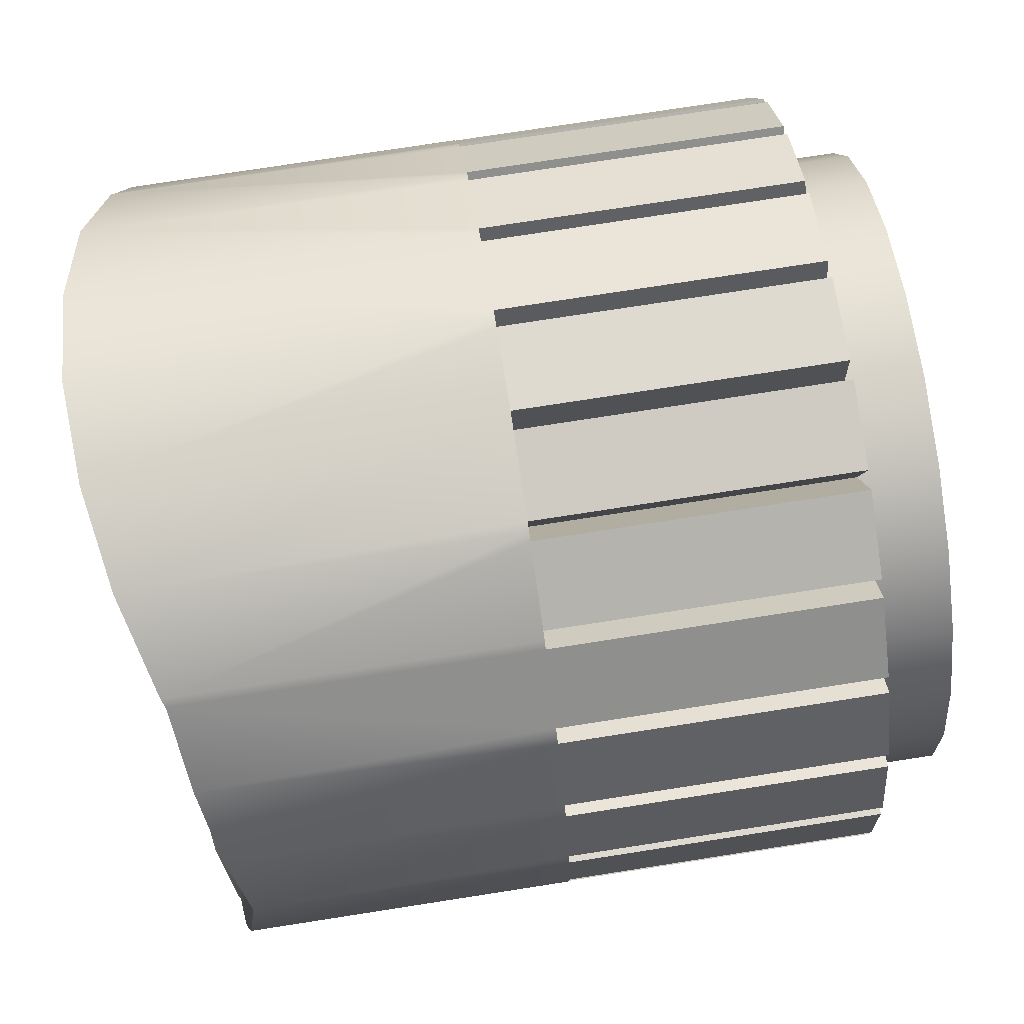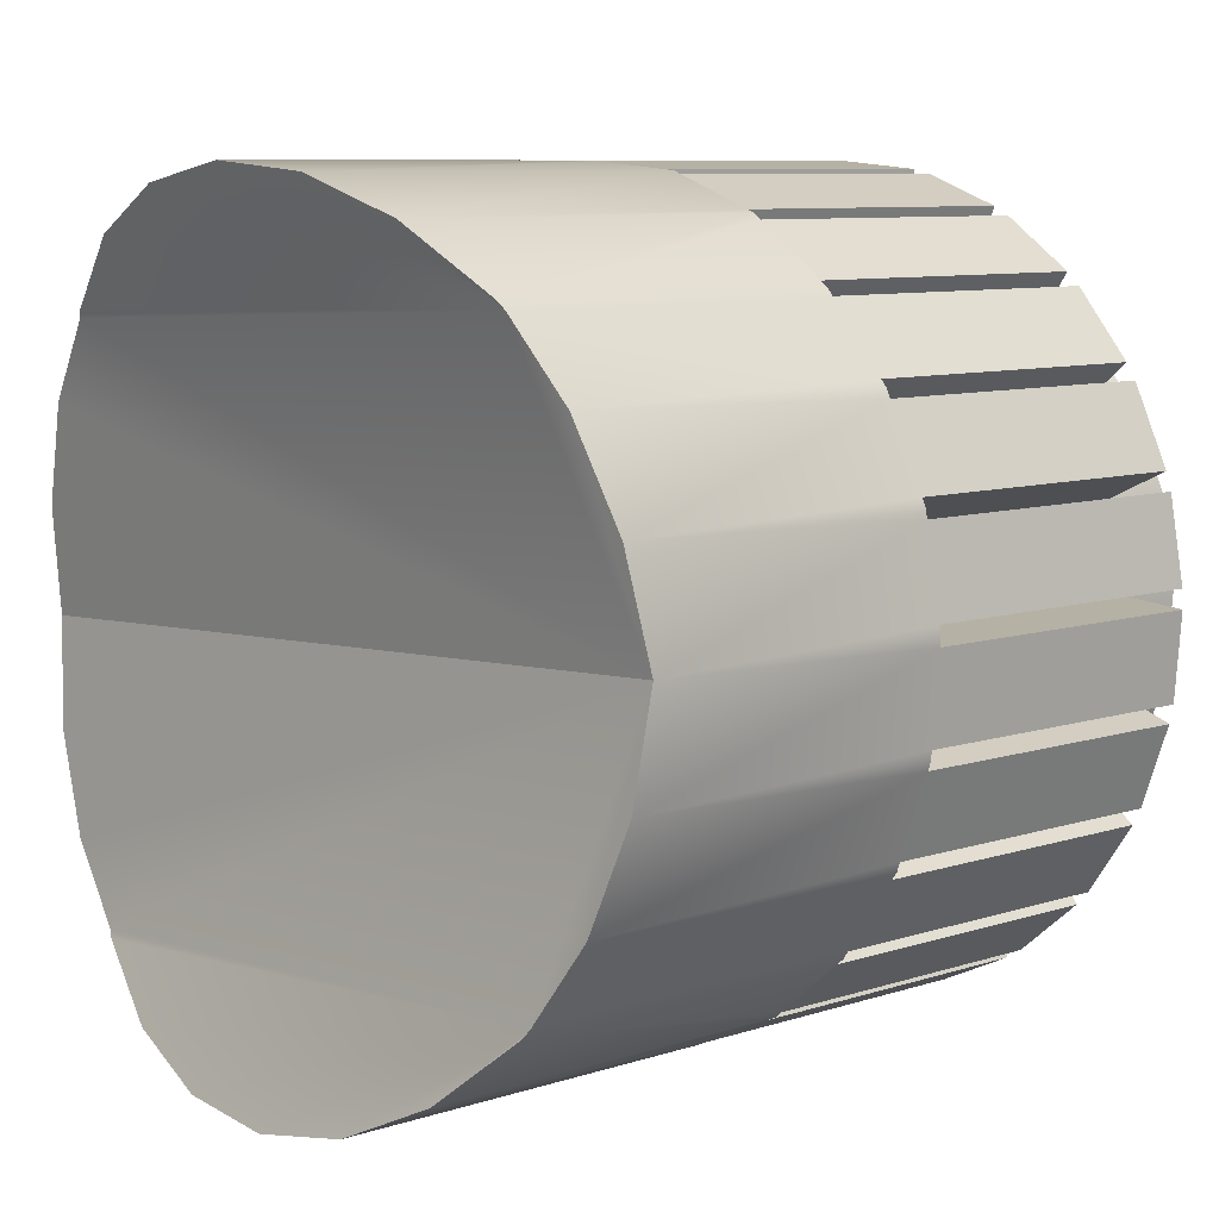
<metadata>
{"format":"obj","ext":"obj","renderer":"f3d","projection":"perspective","resolution":1024,"background":"white","views":[{"elev":63.4,"azim":-94.0,"up":"+Y"},{"elev":5.4,"azim":-127.9,"up":"+Y"}]}
</metadata>
<code>
o Group9/mesh12/mesh12-geometry#mesh12-geometry
v -0.3109 -0.01365 0.04116
v -0.3098 -0.01505 0.04764
v -0.3104 -0.01343 0.04764
v -0.3103 -0.01526 0.04116
v -0.3091 -0.0129 0.04751
v -0.3108 -0.01567 0.03415
v -0.3096 -0.01311 0.04104
v -0.3084 -0.01451 0.04751
v -0.3116 -0.01369 0.03441
v -0.3102 -0.01544 0.04116
v -0.309 -0.01473 0.04104
v -0.3083 -0.01446 0.04913
v -0.311 -0.01328 0.04116
v -0.3098 -0.01138 0.041
v -0.311 -0.01347 0.04116
v -0.3118 -0.01158 0.03464
v -0.3101 -0.01559 0.04116
v -0.3074 -0.0159 0.04747
v -0.309 -0.01284 0.04913
v -0.3073 -0.01585 0.04909
v -0.3105 -0.01307 0.04763
v -0.3093 -0.01117 0.04747
v -0.3097 -0.01721 0.03391
v -0.3113 -0.01155 0.04112
v -0.3079 -0.01612 0.041
v -0.3085 -0.01677 0.04759
v -0.3096 -0.01538 0.04763
v -0.3091 -0.01698 0.04112
v -0.3089 -0.009392 0.04902
v -0.3083 -0.007791 0.04891
v -0.3096 -0.009657 0.04092
v -0.3113 -0.01118 0.04111
v -0.298 -0.01733 0.03297
v -0.3113 -0.01137 0.04111
v -0.306 -0.01698 0.0474
v -0.3083 -0.01704 0.04758
v -0.3059 -0.01692 0.04902
v -0.3092 -0.01112 0.04909
v -0.3072 -0.006421 0.04878
v -0.3107 -0.01134 0.04759
v -0.3091 -0.009445 0.0474
v -0.311 -0.009455 0.04103
v -0.3107 -0.01097 0.04758
v -0.2968 -0.01581 0.03302
v -0.2981 -0.01749 0.03292
v -0.3095 -0.01737 0.03384
v -0.3065 -0.01719 0.04092
v -0.3069 -0.01811 0.04751
v -0.3088 -0.01725 0.04111
v -0.3084 -0.007844 0.04729
v -0.3073 -0.006474 0.04716
v -0.3105 -0.009243 0.04751
v -0.3109 -0.009093 0.04101
v -0.3089 -0.008056 0.04081
v -0.2959 -0.01385 0.03315
v -0.2963 -0.01573 0.04004
v -0.2998 -0.01878 0.03256
v -0.2974 -0.0171 0.04018
v -0.3079 -0.0187 0.03322
v -0.309 -0.01713 0.04111
v -0.3074 -0.01832 0.04103
v -0.3044 -0.01766 0.04729
v -0.3066 -0.0183 0.04749
v -0.3043 -0.01761 0.04891
v -0.3058 -0.005375 0.04863
v -0.3104 -0.00888 0.04749
v -0.3102 -0.007491 0.0409
v -0.3115 -0.009488 0.03427
v -0.2956 -0.01175 0.03333
v -0.2954 -0.01381 0.03991
v -0.2962 -0.01558 0.04003
v -0.3018 -0.01958 0.03241
v -0.2992 -0.01852 0.04037
v -0.2975 -0.01725 0.04019
v -0.306 -0.01954 0.03275
v -0.3073 -0.01844 0.04102
v -0.3049 -0.01787 0.04081
v -0.305 -0.01899 0.04738
v -0.3071 -0.01852 0.04101
v -0.3097 -0.007279 0.04738
v -0.3078 -0.006686 0.04068
v -0.3085 -0.005585 0.04722
v -0.3059 -0.005428 0.04701
v -0.31 -0.007168 0.04088
v -0.311 -0.009267 0.04102
v -0.3107 -0.007547 0.03388
v -0.2951 -0.01172 0.03982
v -0.2959 -0.009651 0.03301
v -0.2954 -0.01363 0.0399
v -0.2961 -0.01541 0.04002
v -0.2969 -0.01689 0.04665
v -0.2974 -0.01484 0.04011
v -0.3039 -0.01984 0.03248
v -0.3011 -0.01932 0.04055
v -0.2976 -0.01737 0.04021
v -0.2994 -0.0186 0.04038
v -0.3053 -0.01927 0.04089
v -0.3055 -0.0192 0.0409
v -0.3046 -0.01909 0.04735
v -0.3027 -0.01791 0.04716
v -0.3026 -0.01785 0.04878
v -0.3042 -0.004726 0.04848
v -0.309 -0.005798 0.04075
v -0.3087 -0.005535 0.04072
v -0.3095 -0.006955 0.04735
v -0.3068 -0.004277 0.04704
v -0.3096 -0.006044 0.03354
v -0.2951 -0.01153 0.03981
v -0.2953 -0.01345 0.03989
v -0.2967 -0.007692 0.03275
v -0.2953 -0.009618 0.03976
v -0.2956 -0.0152 0.04649
v -0.2968 -0.01324 0.04
v -0.2958 -0.01552 0.04652
v -0.2985 -0.01621 0.04024
v -0.3032 -0.01957 0.04073
v -0.301 -0.01925 0.04054
v -0.3013 -0.01934 0.04057
v -0.299 -0.01841 0.04035
v -0.3051 -0.0193 0.04088
v -0.3029 -0.01933 0.04722
v -0.3032 -0.01812 0.04068
v -0.3082 -0.005322 0.04719
v -0.3073 -0.004489 0.04057
v -0.3065 -0.00564 0.04054
v -0.3043 -0.004779 0.04686
v -0.3102 -0.007317 0.04089
v -0.2979 -0.006165 0.03259
v -0.2951 -0.01135 0.0398
v -0.2965 -0.01152 0.03992
v -0.2948 -0.01323 0.04637
v -0.2961 -0.007638 0.03976
v -0.2953 -0.009429 0.03976
v -0.2949 -0.01359 0.04639
v -0.2969 -0.01463 0.04658
v -0.298 -0.016 0.04671
v -0.3031 -0.01955 0.04072
v -0.2971 -0.01715 0.04668
v -0.2999 -0.01726 0.04038
v -0.2988 -0.01838 0.04686
v -0.3034 -0.01954 0.04075
v -0.3025 -0.01934 0.04719
v -0.301 -0.0177 0.04701
v -0.3009 -0.01764 0.04863
v -0.3025 -0.004516 0.04833
v -0.3089 -0.005648 0.04073
v -0.307 -0.004305 0.04054
v -0.3049 -0.003443 0.04686
v -0.3095 -0.005887 0.03346
v -0.298 -0.006006 0.03253
v -0.2946 -0.01151 0.04629
v -0.2961 -0.007462 0.03976
v -0.2954 -0.009254 0.03976
v -0.2962 -0.007311 0.03976
v -0.2946 -0.01113 0.04628
v -0.2962 -0.01303 0.04648
v -0.3015 -0.01791 0.04054
v -0.3008 -0.01913 0.04704
v -0.2985 -0.0182 0.04683
v -0.3004 -0.01903 0.04701
v -0.3065 -0.004092 0.04701
v -0.3054 -0.003655 0.04038
v -0.3049 -0.004991 0.04038
v -0.3026 -0.004569 0.04671
v -0.3078 -0.004631 0.03275
v -0.2997 -0.004715 0.03209
v -0.2973 -0.005919 0.0398
v -0.296 -0.01131 0.0464
v -0.2967 -0.009791 0.03988
v -0.2949 -0.009041 0.04623
v -0.2948 -0.009405 0.04624
v -0.2979 -0.01595 0.04833
v -0.2994 -0.01705 0.04686
v -0.2992 -0.01699 0.04848
v -0.3008 -0.004761 0.0482
v -0.3072 -0.004375 0.04055
v -0.3052 -0.003584 0.04037
v -0.305 -0.003561 0.04035
v -0.3028 -0.00314 0.04668
v -0.3059 -0.003851 0.03223
v -0.2991 -0.004459 0.0399
v -0.3017 -0.003895 0.03189
v -0.2974 -0.005767 0.03981
v -0.2974 -0.008176 0.03988
v -0.2955 -0.007426 0.04623
v -0.2957 -0.007099 0.04624
v -0.2968 -0.01458 0.0482
v -0.3045 -0.003349 0.04683
v -0.3033 -0.003352 0.04021
v -0.3031 -0.004782 0.04024
v -0.3009 -0.004814 0.04658
v -0.3038 -0.0036 0.03193
v -0.2989 -0.004576 0.03989
v -0.2993 -0.004385 0.03991
v -0.301 -0.003628 0.04003
v -0.2976 -0.00565 0.03982
v -0.2961 -0.01298 0.04809
v -0.2962 -0.009579 0.04636
v -0.2968 -0.005707 0.04628
v -0.2984 -0.006784 0.03992
v -0.2978 -0.006518 0.04802
v -0.2992 -0.005444 0.04809
v -0.3029 -0.003356 0.04018
v -0.3024 -0.003144 0.04665
v -0.3031 -0.003329 0.04019
v -0.3008 -0.003702 0.04002
v -0.2959 -0.01125 0.04802
v -0.2969 -0.007963 0.04636
v -0.2967 -0.00791 0.04798
v -0.2993 -0.005497 0.04648
v -0.3007 -0.003389 0.04652
v -0.297 -0.005438 0.04629
v -0.2987 -0.004173 0.04639
v -0.2998 -0.005709 0.04
v -0.3012 -0.003601 0.04004
v -0.2961 -0.009526 0.04798
v -0.2979 -0.006571 0.0464
v -0.3003 -0.00349 0.04649
v -0.3014 -0.005027 0.04011
v -0.2984 -0.004364 0.04637
f 1 2 3
f 2 1 4
f 2 5 3
f 5 1 3
f 1 6 4
f 4 7 1
f 4 8 2
f 5 2 8
f 1 5 7
f 1 9 6
f 4 6 10
f 7 4 11
f 8 4 11
f 12 5 8
f 7 8 5
f 5 13 7
f 5 14 7
f 9 1 15
f 6 16 9
f 6 17 10
f 8 7 11
f 11 18 8
f 17 8 11
f 5 12 19
f 8 20 12
f 13 5 21
f 14 13 7
f 14 5 22
f 13 9 15
f 23 16 6
f 24 16 9
f 17 6 23
f 18 11 25
f 20 8 18
f 8 26 18
f 8 17 27
f 28 11 17
f 12 29 19
f 19 22 5
f 20 30 12
f 22 21 5
f 21 24 13
f 13 14 24
f 22 31 14
f 22 32 14
f 24 22 14
f 24 9 13
f 33 16 23
f 16 24 34
f 17 23 28
f 11 28 25
f 25 35 18
f 18 28 25
f 25 36 18
f 18 37 20
f 26 8 27
f 28 18 26
f 17 26 27
f 26 17 28
f 12 30 29
f 19 29 38
f 22 19 38
f 20 39 30
f 21 22 40
f 24 21 40
f 31 22 41
f 42 14 31
f 32 22 43
f 14 42 32
f 22 24 40
f 44 16 33
f 23 45 33
f 32 16 34
f 28 23 46
f 35 25 47
f 18 48 35
f 37 18 35
f 36 25 49
f 48 18 36
f 37 39 20
f 50 29 30
f 41 38 29
f 38 41 22
f 51 30 39
f 52 22 41
f 42 41 31
f 41 53 31
f 41 54 31
f 22 52 43
f 43 42 32
f 42 16 32
f 55 16 44
f 44 56 33
f 45 23 57
f 33 58 45
f 59 23 46
f 28 46 60
f 25 61 47
f 47 62 35
f 47 63 35
f 48 47 35
f 35 64 37
f 61 25 49
f 49 48 36
f 37 65 39
f 29 50 41
f 30 51 50
f 65 51 39
f 41 42 52
f 53 41 66
f 31 67 53
f 54 41 50
f 67 31 54
f 42 43 52
f 42 68 16
f 16 55 69
f 55 70 44
f 56 44 71
f 33 56 58
f 57 23 72
f 45 73 57
f 45 58 74
f 75 23 59
f 76 46 59
f 46 61 60
f 47 48 61
f 62 47 77
f 64 35 62
f 35 78 62
f 63 47 79
f 78 35 63
f 64 65 37
f 48 49 61
f 60 61 49
f 80 41 50
f 81 50 51
f 82 50 51
f 51 65 83
f 41 80 66
f 66 67 53
f 67 68 53
f 50 84 54
f 67 50 54
f 50 81 54
f 68 42 85
f 16 86 68
f 69 87 55
f 88 16 69
f 70 55 89
f 44 70 90
f 44 90 71
f 56 91 58
f 92 58 56
f 72 23 93
f 57 94 72
f 73 45 95
f 96 57 73
f 95 45 74
f 93 23 75
f 97 59 75
f 46 76 61
f 59 79 76
f 47 98 77
f 77 99 62
f 77 100 62
f 78 77 62
f 62 101 64
f 98 47 79
f 79 78 63
f 64 102 65
f 50 67 80
f 103 51 81
f 51 104 81
f 83 81 51
f 50 82 105
f 51 103 82
f 102 83 65
f 106 51 83
f 67 66 80
f 67 86 68
f 53 68 85
f 84 50 105
f 54 103 84
f 103 54 81
f 16 107 86
f 87 69 108
f 55 87 109
f 16 88 110
f 88 111 69
f 55 109 89
f 70 112 90
f 113 90 70
f 91 56 114
f 91 115 58
f 58 92 115
f 92 114 56
f 72 116 93
f 94 57 117
f 118 72 94
f 73 95 119
f 117 57 96
f 116 75 93
f 59 97 98
f 75 120 97
f 59 98 79
f 77 78 98
f 99 77 120
f 121 62 99
f 100 77 122
f 101 62 100
f 62 121 100
f 101 102 64
f 78 79 98
f 104 51 123
f 81 124 104
f 81 83 125
f 103 105 82
f 83 102 126
f 51 106 123
f 83 124 106
f 86 67 127
f 105 103 84
f 103 107 84
f 16 128 107
f 84 107 86
f 69 129 108
f 130 109 87
f 87 131 109
f 110 132 88
f 16 110 128
f 111 88 133
f 69 111 129
f 112 70 134
f 112 92 90
f 90 113 92
f 113 134 70
f 135 91 114
f 115 91 136
f 92 136 115
f 114 92 135
f 116 72 137
f 137 72 118
f 138 119 95
f 115 119 95
f 139 117 96
f 140 117 96
f 75 116 141
f 75 141 120
f 141 77 120
f 120 121 99
f 77 141 122
f 121 122 100
f 122 142 100
f 122 143 100
f 100 144 101
f 101 145 102
f 106 104 123
f 124 81 125
f 104 106 124
f 124 146 104
f 83 147 125
f 124 83 125
f 126 125 83
f 145 126 102
f 148 83 126
f 84 86 127
f 103 149 107
f 150 107 128
f 109 130 113
f 130 151 87
f 131 87 151
f 131 113 109
f 132 110 152
f 88 132 153
f 128 154 110
f 88 153 133
f 111 155 129
f 111 130 129
f 156 112 134
f 92 112 135
f 113 135 92
f 134 113 156
f 91 135 136
f 136 139 115
f 138 115 136
f 136 92 135
f 157 137 118
f 158 137 118
f 119 138 159
f 115 138 95
f 119 115 139
f 117 139 157
f 139 140 96
f 117 140 160
f 121 120 141
f 122 121 141
f 142 122 137
f 142 143 100
f 143 122 157
f 144 100 143
f 144 145 101
f 124 149 146
f 147 83 161
f 125 162 147
f 125 126 163
f 126 145 164
f 83 148 161
f 126 162 148
f 149 103 146
f 107 165 149
f 107 150 166
f 150 167 128
f 130 156 113
f 151 130 168
f 168 131 151
f 113 131 156
f 110 154 152
f 132 169 153
f 132 170 153
f 128 167 154
f 155 111 171
f 155 130 129
f 130 111 169
f 112 156 135
f 135 113 156
f 135 172 136
f 139 136 173
f 136 159 138
f 137 157 122
f 157 158 118
f 137 158 142
f 159 139 119
f 173 157 139
f 160 157 117
f 140 139 173
f 173 160 140
f 143 142 158
f 157 173 143
f 157 160 143
f 158 157 143
f 143 174 144
f 144 175 145
f 176 149 124
f 148 147 161
f 162 125 163
f 147 148 162
f 177 147 162
f 126 178 163
f 162 126 163
f 164 163 126
f 175 164 145
f 179 126 164
f 107 180 165
f 149 176 165
f 181 150 166
f 107 166 182
f 167 150 183
f 156 130 168
f 130 155 168
f 169 168 130
f 131 168 156
f 169 132 184
f 170 169 153
f 170 132 185
f 167 186 154
f 167 184 154
f 169 171 111
f 171 168 155
f 156 187 135
f 172 135 187
f 172 173 136
f 159 136 173
f 139 159 173
f 160 173 143
f 174 143 173
f 174 175 144
f 177 165 147
f 178 126 188
f 163 189 178
f 163 164 190
f 164 175 191
f 126 179 188
f 164 189 179
f 107 192 180
f 165 177 180
f 147 165 176
f 150 181 193
f 166 194 181
f 195 166 182
f 107 182 192
f 150 196 183
f 168 197 156
f 168 169 198
f 184 185 132
f 184 198 169
f 169 170 198
f 185 198 170
f 186 167 199
f 186 184 154
f 184 167 200
f 171 169 198
f 168 171 198
f 187 156 197
f 187 201 172
f 173 172 174
f 174 202 175
f 179 178 188
f 189 163 190
f 178 179 189
f 189 177 178
f 164 203 190
f 189 164 190
f 202 191 175
f 191 204 164
f 180 205 192
f 189 180 177
f 150 193 196
f 166 206 194
f 166 195 206
f 182 203 195
f 205 182 192
f 197 168 207
f 198 207 168
f 185 184 208
f 198 184 208
f 198 185 208
f 200 199 167
f 199 208 186
f 184 186 208
f 200 208 184
f 197 209 187
f 187 209 201
f 172 201 202
f 172 202 174
f 203 164 204
f 191 202 210
f 204 191 211
f 205 180 189
f 193 200 196
f 193 212 196
f 206 213 194
f 206 214 194
f 182 205 203
f 195 203 215
f 216 197 207
f 207 198 216
f 208 216 198
f 199 200 217
f 208 199 217
f 208 200 217
f 197 216 209
f 209 217 201
f 201 210 202
f 211 203 204
f 210 218 191
f 210 219 191
f 191 215 211
f 200 193 214
f 196 217 200
f 212 193 220
f 217 196 212
f 213 206 218
f 210 194 213
f 214 206 219
f 194 210 214
f 203 211 215
f 216 208 209
f 214 217 200
f 217 209 208
f 210 201 217
f 218 210 213
f 206 191 218
f 219 210 214
f 215 191 219
f 191 206 219
f 210 193 214
f 193 210 220
f 220 217 212
f 217 214 210
f 217 220 210
f 3 2 1
f 4 1 2
f 3 5 2
f 3 1 5
f 4 6 1
f 1 7 4
f 2 8 4
f 8 2 5
f 7 5 1
f 6 9 1
f 10 6 4
f 11 4 7
f 11 4 8
f 8 5 12
f 5 8 7
f 7 13 5
f 7 14 5
f 15 1 9
f 10 17 6
f 11 7 8
f 8 18 11
f 11 8 17
f 19 12 5
f 12 20 8
f 21 5 13
f 7 13 14
f 22 5 14
f 15 9 13
f 9 16 24
f 23 6 17
f 25 11 18
f 18 8 20
f 18 26 8
f 27 17 8
f 17 11 28
f 19 29 12
f 5 22 19
f 12 30 20
f 5 21 22
f 13 24 21
f 24 14 13
f 14 31 22
f 14 32 22
f 14 22 24
f 13 9 24
f 34 24 16
f 28 23 17
f 25 28 11
f 18 35 25
f 25 28 18
f 18 36 25
f 20 37 18
f 27 8 26
f 26 18 28
f 27 26 17
f 28 17 26
f 29 30 12
f 38 29 19
f 38 19 22
f 30 39 20
f 40 22 21
f 40 21 24
f 41 22 31
f 31 14 42
f 43 22 32
f 32 42 14
f 40 24 22
f 34 16 32
f 46 23 28
f 47 25 35
f 35 48 18
f 35 18 37
f 49 25 36
f 36 18 48
f 20 39 37
f 30 29 50
f 29 38 41
f 22 41 38
f 39 30 51
f 41 22 52
f 31 41 42
f 31 53 41
f 31 54 41
f 43 52 22
f 32 42 43
f 32 16 42
f 33 56 44
f 45 58 33
f 60 46 28
f 47 61 25
f 35 62 47
f 35 63 47
f 35 47 48
f 37 64 35
f 49 25 61
f 36 48 49
f 39 65 37
f 41 50 29
f 50 51 30
f 39 51 65
f 52 42 41
f 66 41 53
f 53 67 31
f 50 41 54
f 54 31 67
f 52 43 42
f 16 68 42
f 44 70 55
f 71 44 56
f 58 56 33
f 57 73 45
f 74 58 45
f 59 46 76
f 60 61 46
f 61 48 47
f 77 47 62
f 62 35 64
f 62 78 35
f 79 47 63
f 63 35 78
f 37 65 64
f 61 49 48
f 49 61 60
f 50 41 80
f 51 50 81
f 51 50 82
f 83 65 51
f 66 80 41
f 53 67 66
f 53 68 67
f 54 84 50
f 54 50 67
f 54 81 50
f 85 42 68
f 55 87 69
f 89 55 70
f 90 70 44
f 71 90 44
f 58 91 56
f 56 58 92
f 72 94 57
f 95 45 73
f 73 57 96
f 74 45 95
f 75 59 97
f 61 76 46
f 76 79 59
f 77 98 47
f 62 99 77
f 62 100 77
f 62 77 78
f 64 101 62
f 79 47 98
f 63 78 79
f 65 102 64
f 80 67 50
f 81 51 103
f 81 104 51
f 51 81 83
f 105 82 50
f 82 103 51
f 65 83 102
f 83 51 106
f 80 66 67
f 68 86 67
f 85 68 53
f 105 50 84
f 84 103 54
f 81 54 103
f 108 69 87
f 109 87 55
f 69 111 88
f 89 109 55
f 90 112 70
f 70 90 113
f 114 56 91
f 58 115 91
f 115 92 58
f 56 114 92
f 93 116 72
f 117 57 94
f 94 72 118
f 119 95 73
f 96 57 117
f 93 75 116
f 98 97 59
f 97 120 75
f 79 98 59
f 98 78 77
f 120 77 99
f 99 62 121
f 122 77 100
f 100 62 101
f 100 121 62
f 64 102 101
f 98 79 78
f 123 51 104
f 104 124 81
f 125 83 81
f 82 105 103
f 126 102 83
f 123 106 51
f 106 124 83
f 127 67 86
f 84 103 105
f 84 107 103
f 86 107 84
f 108 129 69
f 87 109 130
f 109 131 87
f 88 132 110
f 133 88 111
f 129 111 69
f 134 70 112
f 90 92 112
f 92 113 90
f 70 134 113
f 114 91 135
f 136 91 115
f 115 136 92
f 135 92 114
f 137 72 116
f 118 72 137
f 95 119 138
f 95 119 115
f 96 117 139
f 96 117 140
f 141 116 75
f 120 141 75
f 120 77 141
f 99 121 120
f 122 141 77
f 100 122 121
f 100 142 122
f 100 143 122
f 101 144 100
f 102 145 101
f 123 104 106
f 125 81 124
f 124 106 104
f 104 146 124
f 125 147 83
f 125 83 124
f 83 125 126
f 102 126 145
f 126 83 148
f 127 86 84
f 107 149 103
f 113 130 109
f 87 151 130
f 151 87 131
f 109 113 131
f 152 110 132
f 153 132 88
f 110 154 128
f 133 153 88
f 129 155 111
f 129 130 111
f 134 112 156
f 135 112 92
f 92 135 113
f 156 113 134
f 136 135 91
f 115 139 136
f 136 115 138
f 135 92 136
f 118 137 157
f 118 137 158
f 159 138 119
f 95 138 115
f 139 115 119
f 157 139 117
f 96 140 139
f 160 140 117
f 141 120 121
f 141 121 122
f 137 122 142
f 100 143 142
f 157 122 143
f 143 100 144
f 101 145 144
f 146 149 124
f 161 83 147
f 147 162 125
f 163 126 125
f 164 145 126
f 161 148 83
f 148 162 126
f 146 103 149
f 128 167 150
f 113 156 130
f 168 130 151
f 151 131 168
f 156 131 113
f 152 154 110
f 153 169 132
f 153 170 132
f 154 167 128
f 171 111 155
f 129 130 155
f 169 111 130
f 135 156 112
f 156 113 135
f 136 172 135
f 173 136 139
f 138 159 136
f 122 157 137
f 118 158 157
f 142 158 137
f 119 139 159
f 139 157 173
f 117 157 160
f 173 139 140
f 140 160 173
f 158 142 143
f 143 173 157
f 143 160 157
f 143 157 158
f 144 174 143
f 145 175 144
f 124 149 176
f 161 147 148
f 163 125 162
f 162 148 147
f 162 147 177
f 163 178 126
f 163 126 162
f 126 163 164
f 145 164 175
f 164 126 179
f 165 176 149
f 166 150 181
f 183 150 167
f 168 130 156
f 168 155 130
f 130 168 169
f 156 168 131
f 184 132 169
f 153 169 170
f 185 132 170
f 154 186 167
f 154 184 167
f 111 171 169
f 155 168 171
f 135 187 156
f 187 135 172
f 136 173 172
f 173 136 159
f 173 159 139
f 143 173 160
f 173 143 174
f 144 175 174
f 147 165 177
f 188 126 178
f 178 189 163
f 190 164 163
f 191 175 164
f 188 179 126
f 179 189 164
f 180 177 165
f 176 165 147
f 193 181 150
f 181 194 166
f 182 166 195
f 183 196 150
f 156 197 168
f 198 169 168
f 132 185 184
f 169 198 184
f 198 170 169
f 170 198 185
f 199 167 186
f 154 184 186
f 200 167 184
f 198 169 171
f 198 171 168
f 197 156 187
f 172 201 187
f 174 172 173
f 175 202 174
f 188 178 179
f 190 163 189
f 189 179 178
f 178 177 189
f 190 203 164
f 190 164 189
f 175 191 202
f 164 204 191
f 192 205 180
f 177 180 189
f 196 193 150
f 194 206 166
f 206 195 166
f 195 203 182
f 192 182 205
f 207 168 197
f 168 207 198
f 208 184 185
f 208 184 198
f 208 185 198
f 167 199 200
f 186 208 199
f 208 186 184
f 184 208 200
f 187 209 197
f 201 209 187
f 202 201 172
f 174 202 172
f 204 164 203
f 210 202 191
f 211 191 204
f 189 180 205
f 196 200 193
f 196 212 193
f 194 213 206
f 194 214 206
f 203 205 182
f 215 203 195
f 207 197 216
f 216 198 207
f 198 216 208
f 217 200 199
f 217 199 208
f 217 200 208
f 209 216 197
f 201 217 209
f 202 210 201
f 204 203 211
f 191 218 210
f 191 219 210
f 211 215 191
f 214 193 200
f 200 217 196
f 220 193 212
f 212 196 217
f 218 206 213
f 213 194 210
f 219 206 214
f 214 210 194
f 215 211 203
f 209 208 216
f 200 217 214
f 208 209 217
f 217 201 210
f 213 210 218
f 218 191 206
f 214 210 219
f 219 191 215
f 219 206 191
f 214 193 210
f 220 210 193
f 212 217 220
f 210 214 217
f 210 220 217
f 9 16 6
f 6 16 23
f 23 16 33
f 33 16 44
f 33 45 23
f 44 16 55
f 57 23 45
f 46 23 59
f 69 55 16
f 72 23 57
f 59 23 75
f 68 86 16
f 69 16 88
f 93 23 72
f 75 23 93
f 86 107 16
f 110 88 16
f 107 128 16
f 128 110 16
f 128 107 150
f 149 165 107
f 166 150 107
f 165 180 107
f 182 166 107
f 180 192 107
f 192 182 107

</code>
